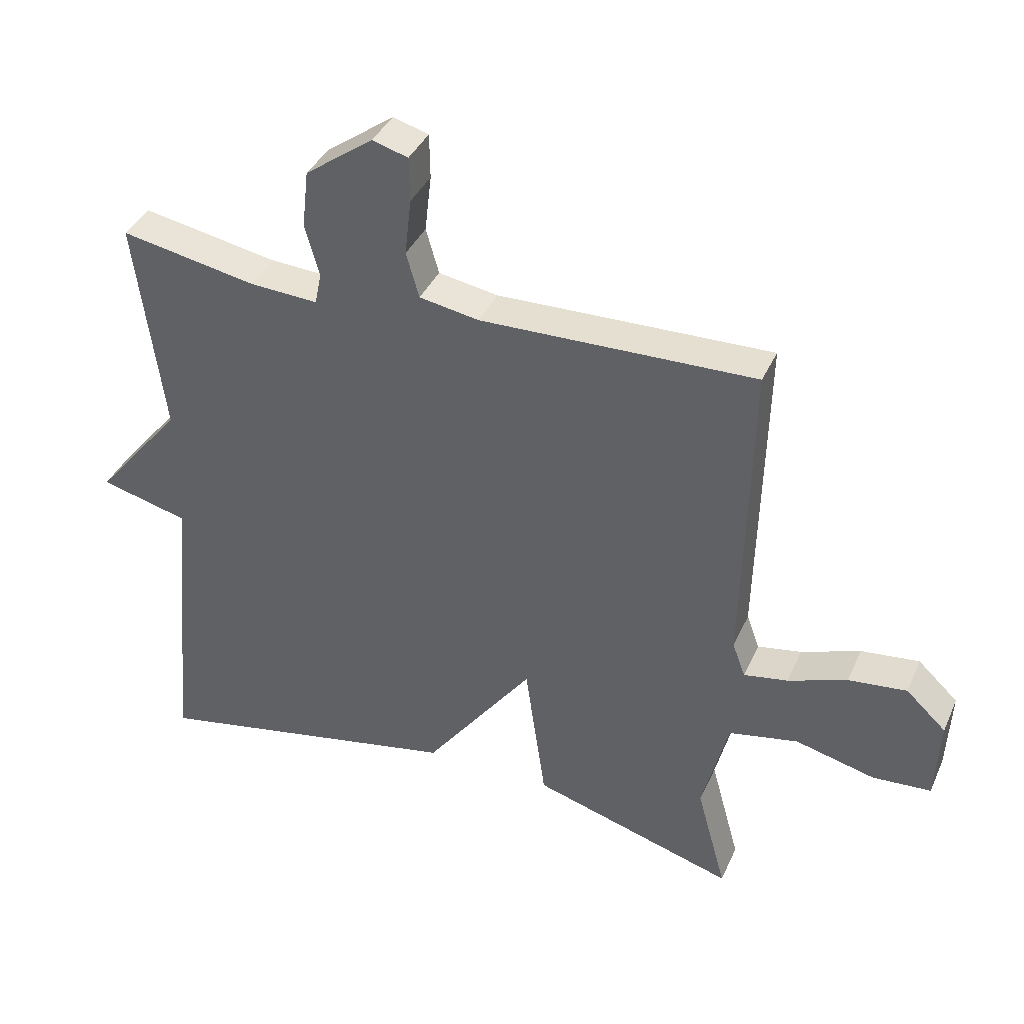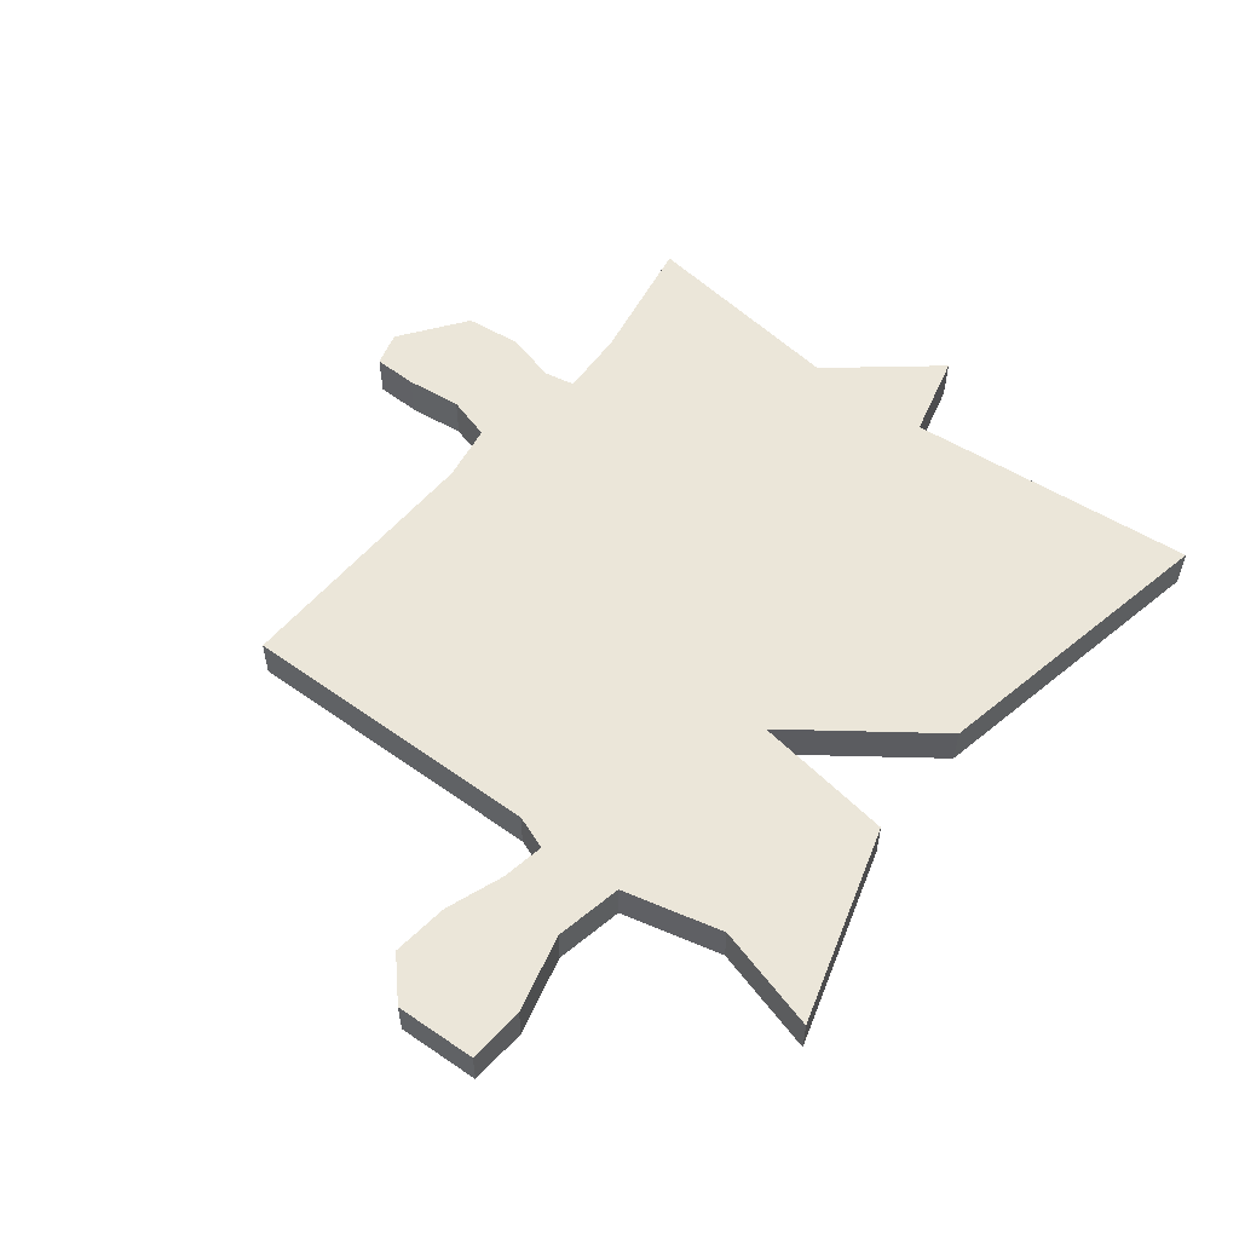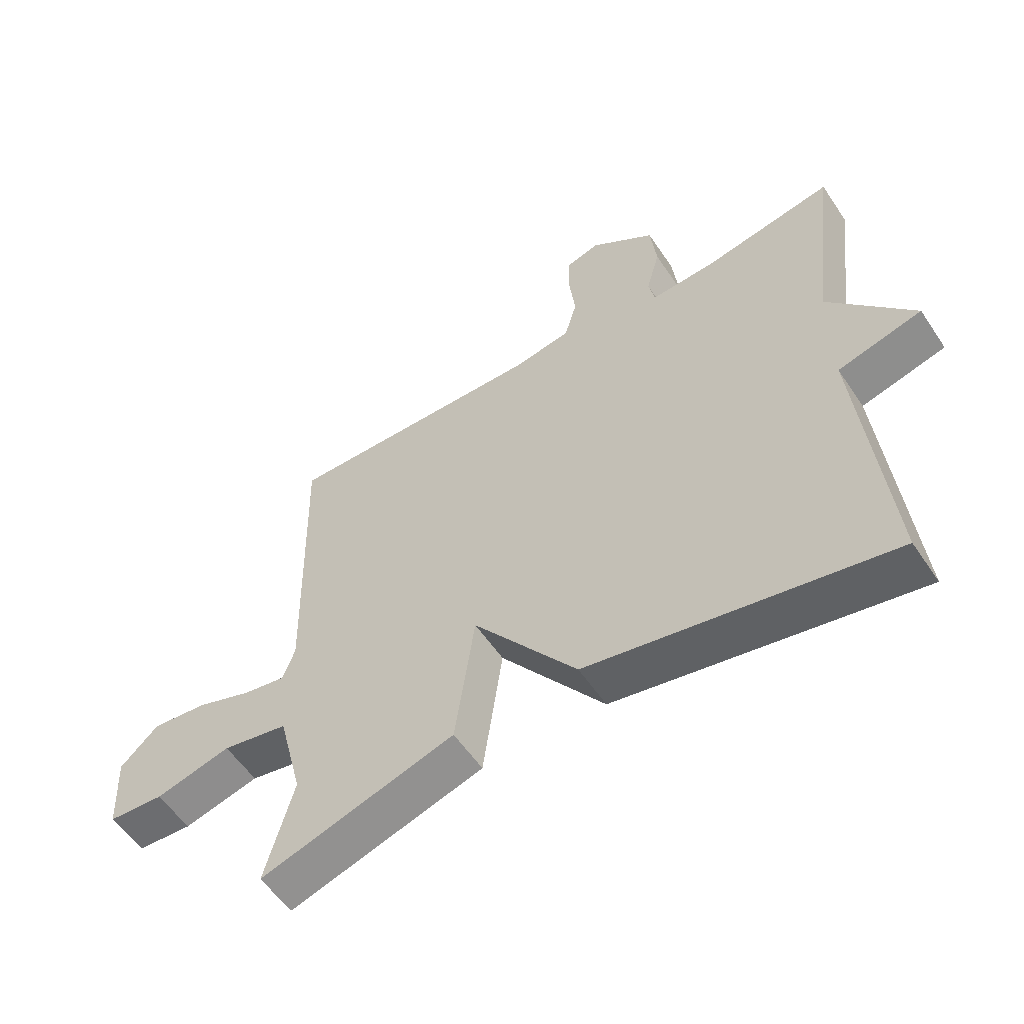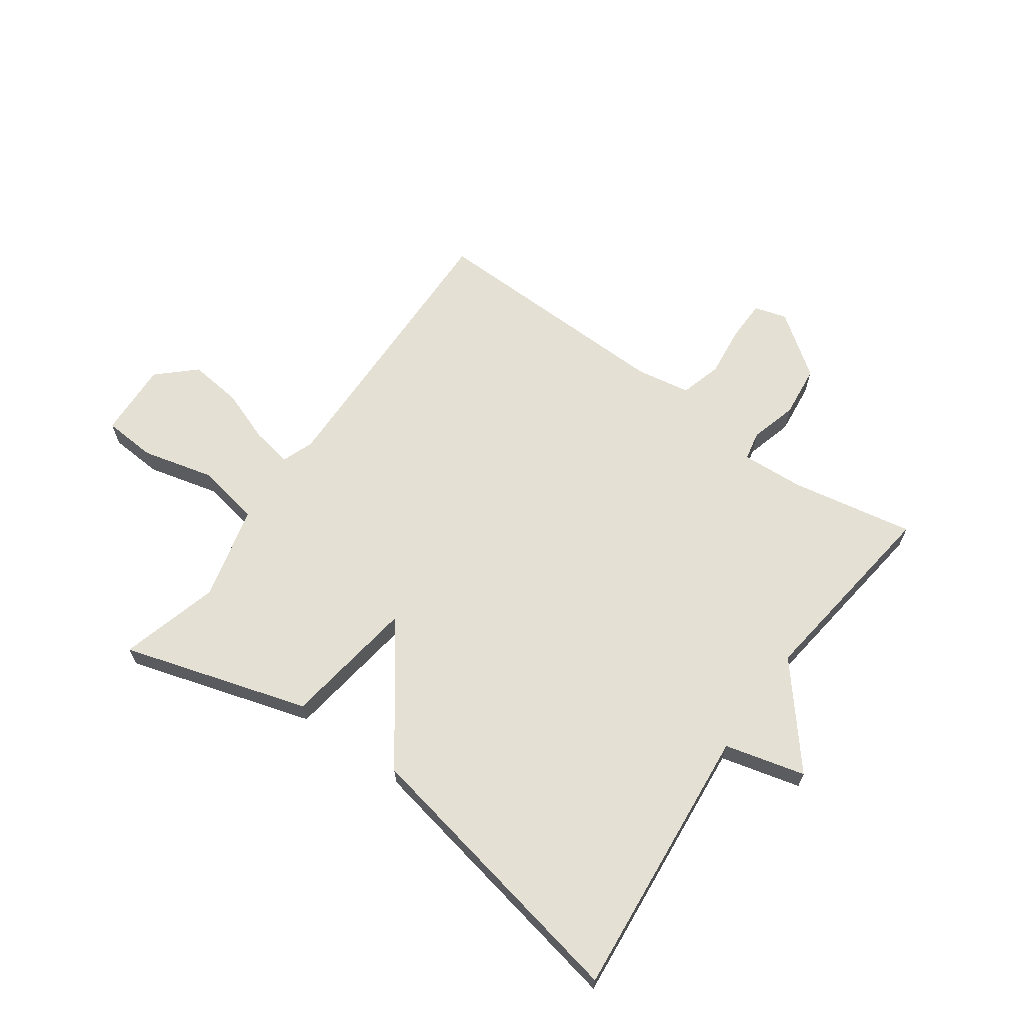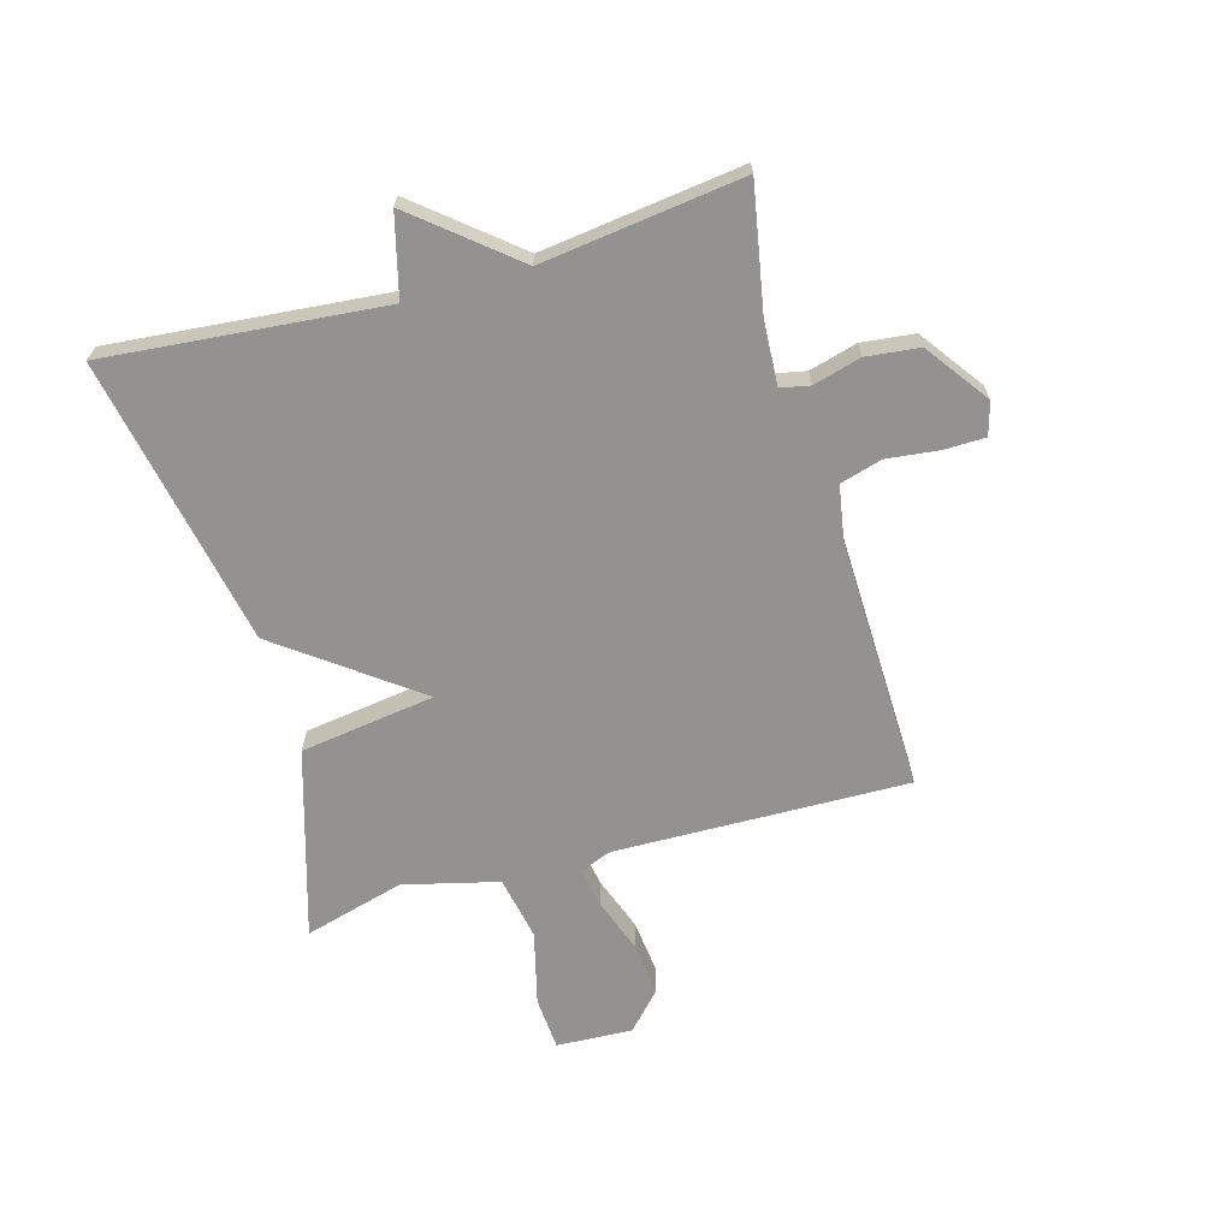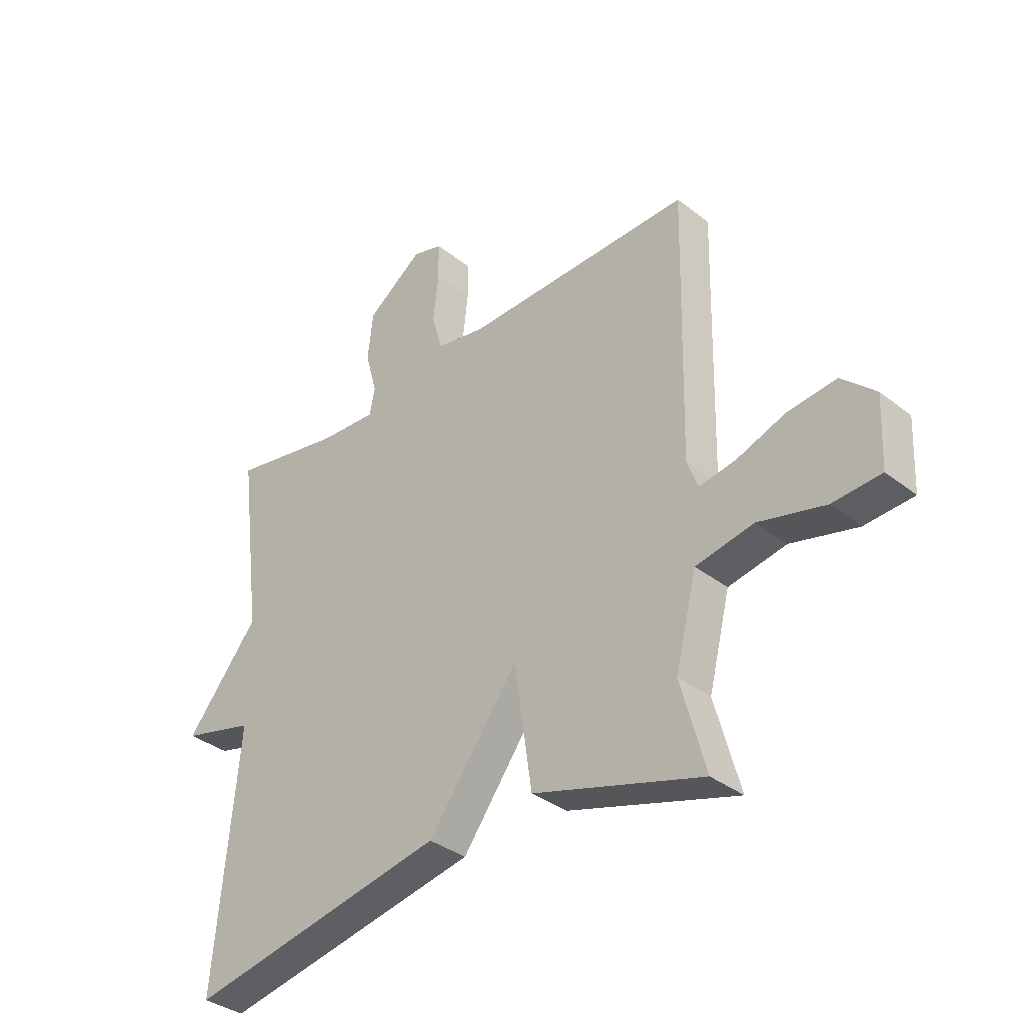
<metadata>
{"format":"obj","ext":"obj","renderer":"f3d","projection":"perspective","resolution":1024,"background":"white","views":[{"elev":38.5,"azim":22.4,"up":"+Z"},{"elev":55.4,"azim":128.2,"up":"+Y"},{"elev":-56.5,"azim":-146.5,"up":"+Z"},{"elev":65.4,"azim":-144.5,"up":"+Y"},{"elev":-66.5,"azim":-74.1,"up":"+Y"},{"elev":-35.4,"azim":44.1,"up":"+Z"}]}
</metadata>
<code>
v -0.5 0.07 -0.5
v -0.457 0.07 -0.036
v -0.593 0.07 -0.001
v -0.457 0.07 0.164
v -0.5 0.07 0.5
v -0.291 0.07 0.461
v -0.185 0.07 0.455
v -0.175 0.07 0.504
v -0.197 0.07 0.584
v -0.187 0.07 0.673
v -0.082 0.07 0.749
v -0.027 0.07 0.733
v -0.026 0.07 0.664
v -0.036 0.07 0.576
v -0.016 0.07 0.506
v 0.076 0.07 0.49
v 0.5 0.07 0.5
v 0.489 0.07 0.008
v 0.509 0.07 -0.046
v 0.577 0.07 -0.034
v 0.668 0.07 -0.001
v 0.758 0.07 0.009
v 0.82 0.07 -0.049
v 0.814 0.07 -0.177
v 0.724 0.07 -0.183
v 0.601 0.07 -0.152
v 0.494 0.07 -0.173
v 0.454 0.07 -0.332
v 0.5 0.07 -0.5
v 0.185 0.07 -0.405
v 0.153 0.07 -0.179
v -0.015 0.07 -0.405
v -0.5 0 -0.5
v -0.457 0 -0.036
v -0.593 0 -0.001
v -0.457 0 0.164
v -0.5 0 0.5
v -0.291 0 0.461
v -0.185 0 0.455
v -0.175 0 0.504
v -0.197 0 0.584
v -0.187 0 0.673
v -0.082 0 0.749
v -0.027 0 0.733
v -0.026 0 0.664
v -0.036 0 0.576
v -0.016 0 0.506
v 0.076 0 0.49
v 0.5 0 0.5
v 0.489 0 0.008
v 0.509 0 -0.046
v 0.577 0 -0.034
v 0.668 0 -0.001
v 0.758 0 0.009
v 0.82 0 -0.049
v 0.814 0 -0.177
v 0.724 0 -0.183
v 0.601 0 -0.152
v 0.494 0 -0.173
v 0.454 0 -0.332
v 0.5 0 -0.5
v 0.185 0 -0.405
v 0.153 0 -0.179
v -0.015 0 -0.405
f 31 32 1 2
f 28 29 30 31
f 27 28 31
f 2 3 4
f 31 2 4
f 27 31 4
f 26 27 4
f 24 25 26
f 23 24 26
f 22 23 26
f 21 22 26
f 20 21 26
f 19 20 26
f 4 5 6
f 26 4 6
f 19 26 6
f 18 19 6 7
f 16 17 18 7
f 15 16 7 8
f 8 9 10
f 15 8 10
f 14 15 10
f 12 13 14
f 11 12 14
f 10 11 14
f 34 33 64 63
f 63 62 61 60
f 63 60 59
f 36 35 34
f 36 34 63
f 36 63 59
f 36 59 58
f 58 57 56
f 58 56 55
f 58 55 54
f 58 54 53
f 58 53 52
f 58 52 51
f 38 37 36
f 38 36 58
f 38 58 51
f 39 38 51 50
f 39 50 49 48
f 40 39 48 47
f 42 41 40
f 42 40 47
f 42 47 46
f 46 45 44
f 46 44 43
f 46 43 42
f 1 33 34 2
f 2 34 35 3
f 3 35 36 4
f 4 36 37 5
f 5 37 38 6
f 6 38 39 7
f 7 39 40 8
f 8 40 41 9
f 9 41 42 10
f 10 42 43 11
f 11 43 44 12
f 12 44 45 13
f 13 45 46 14
f 14 46 47 15
f 15 47 48 16
f 16 48 49 17
f 17 49 50 18
f 18 50 51 19
f 19 51 52 20
f 20 52 53 21
f 21 53 54 22
f 22 54 55 23
f 23 55 56 24
f 24 56 57 25
f 25 57 58 26
f 26 58 59 27
f 27 59 60 28
f 28 60 61 29
f 29 61 62 30
f 30 62 63 31
f 31 63 64 32
f 32 64 33 1

</code>
